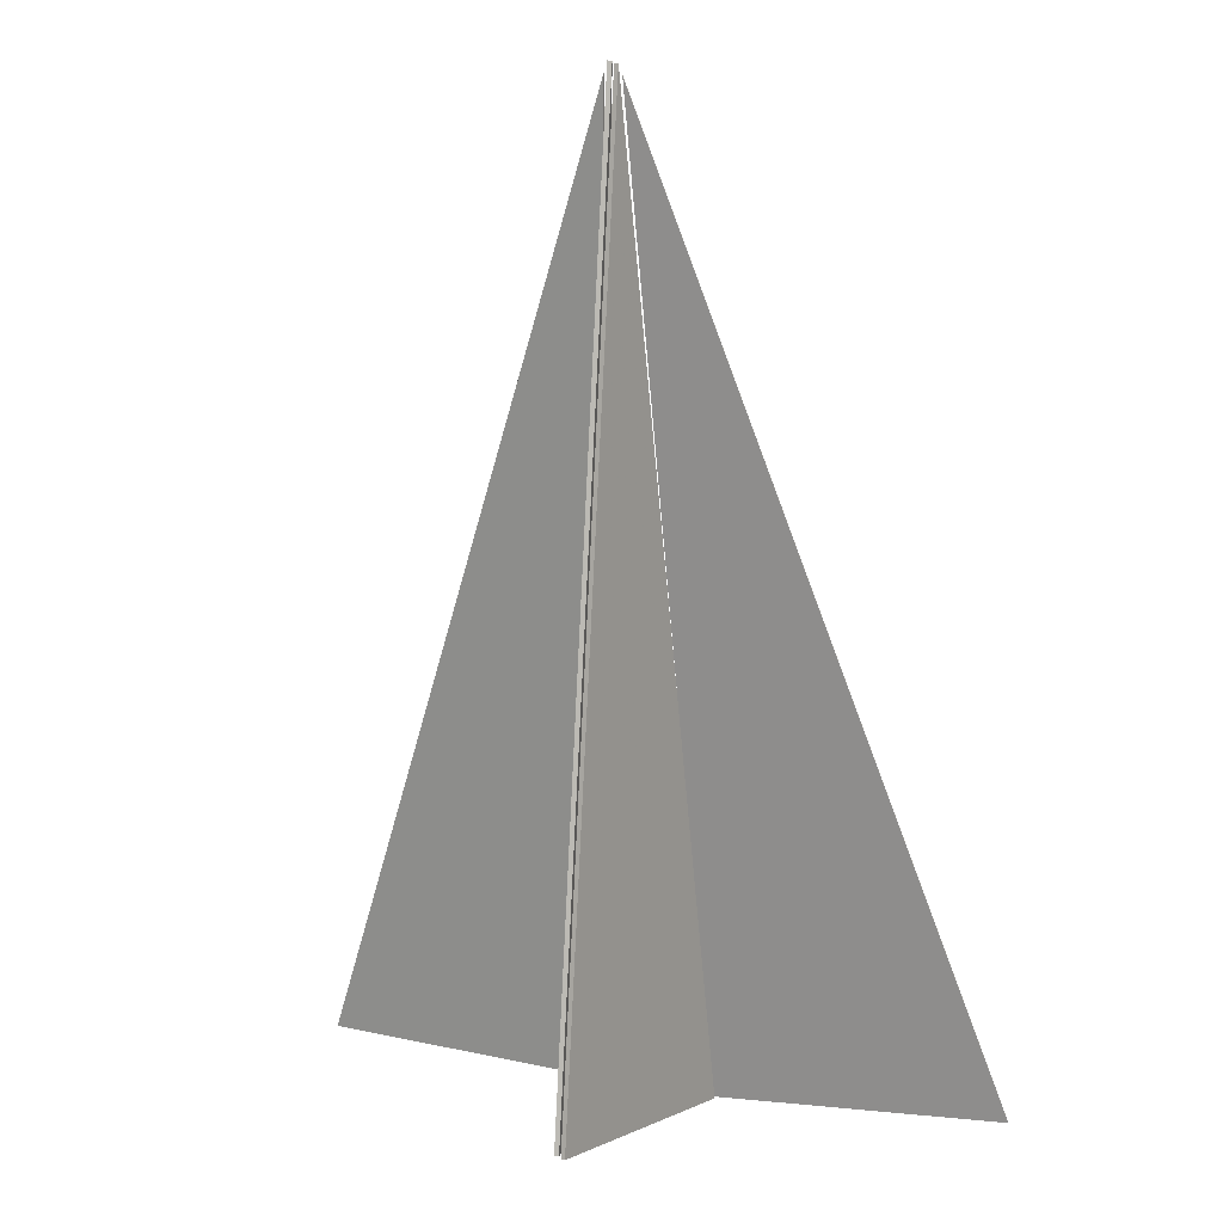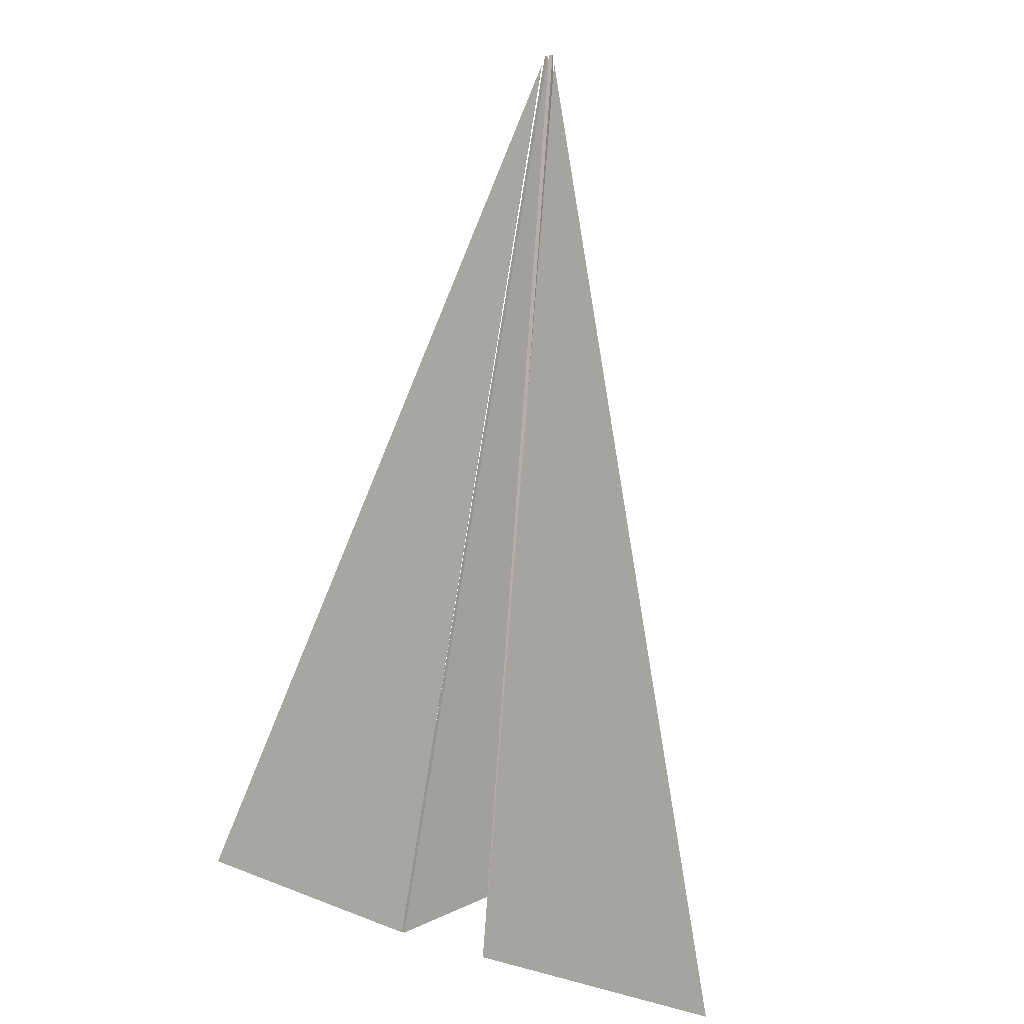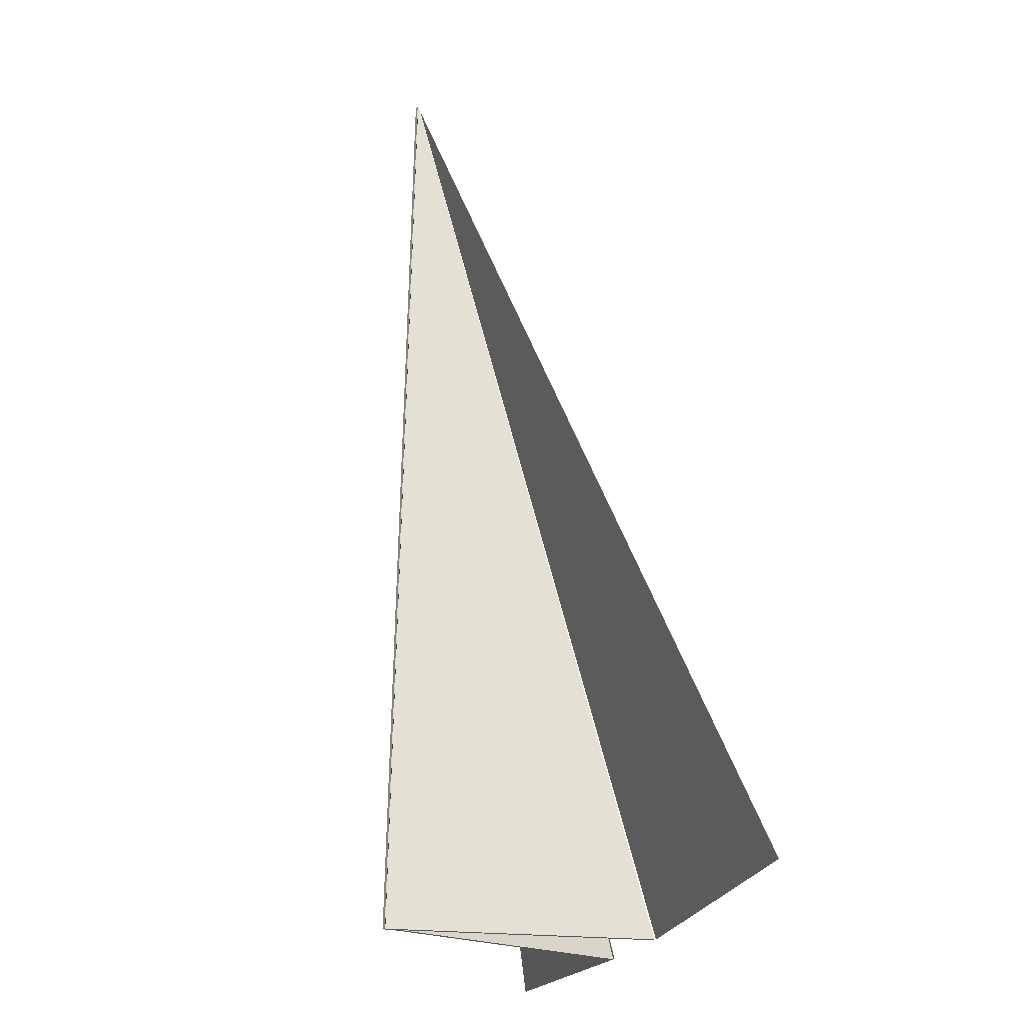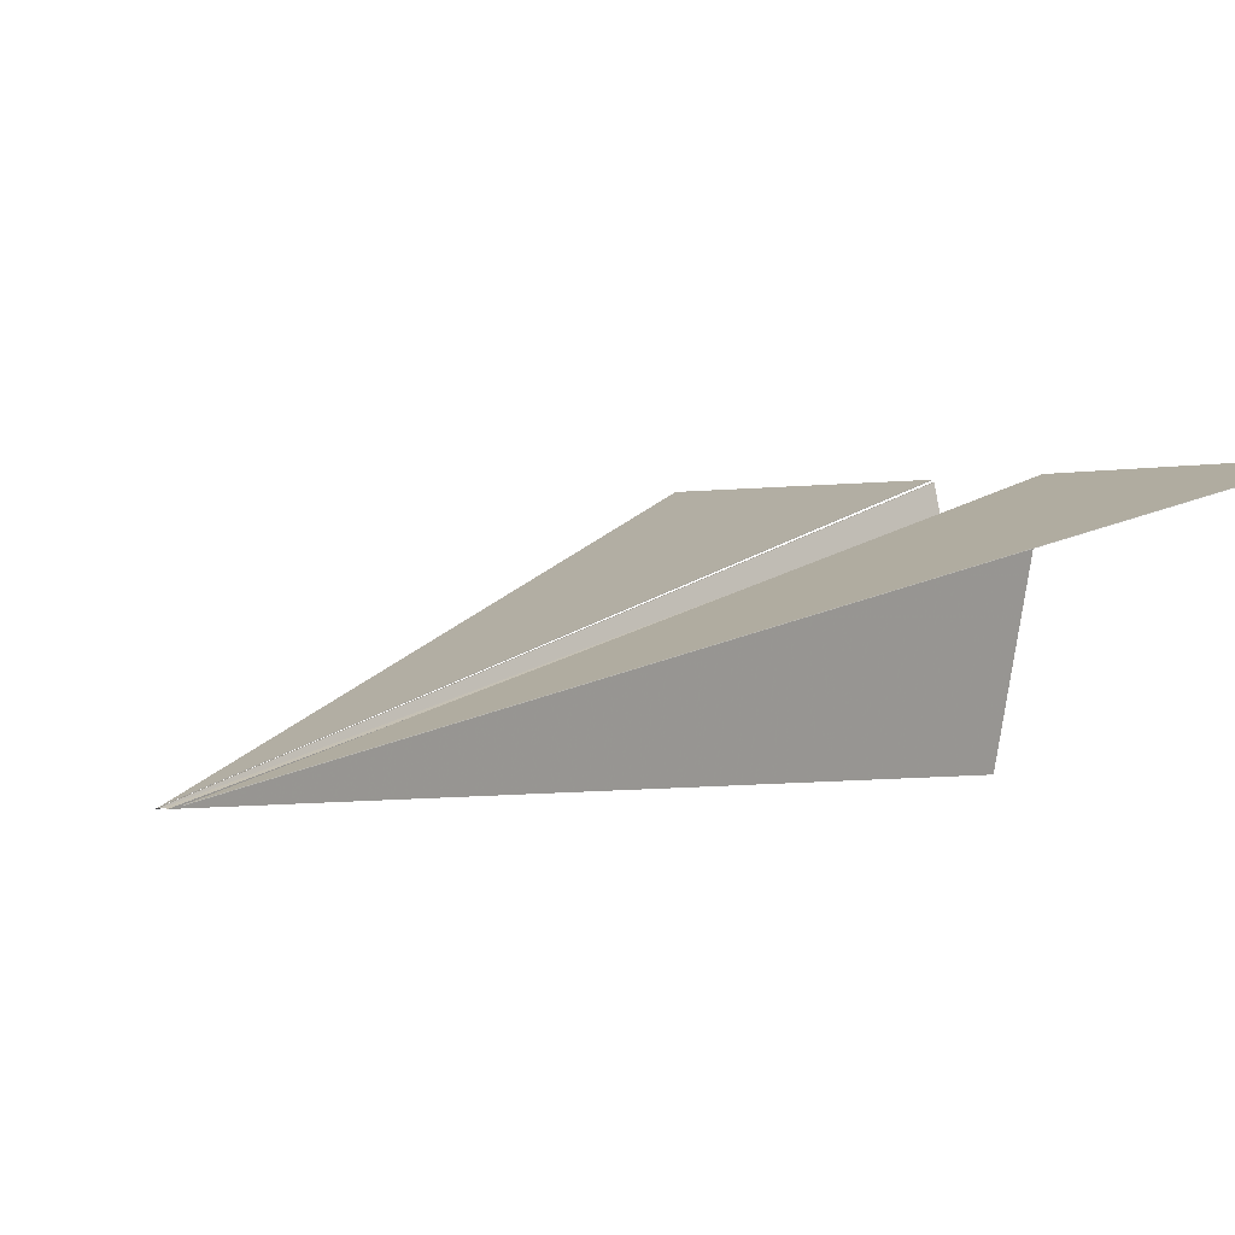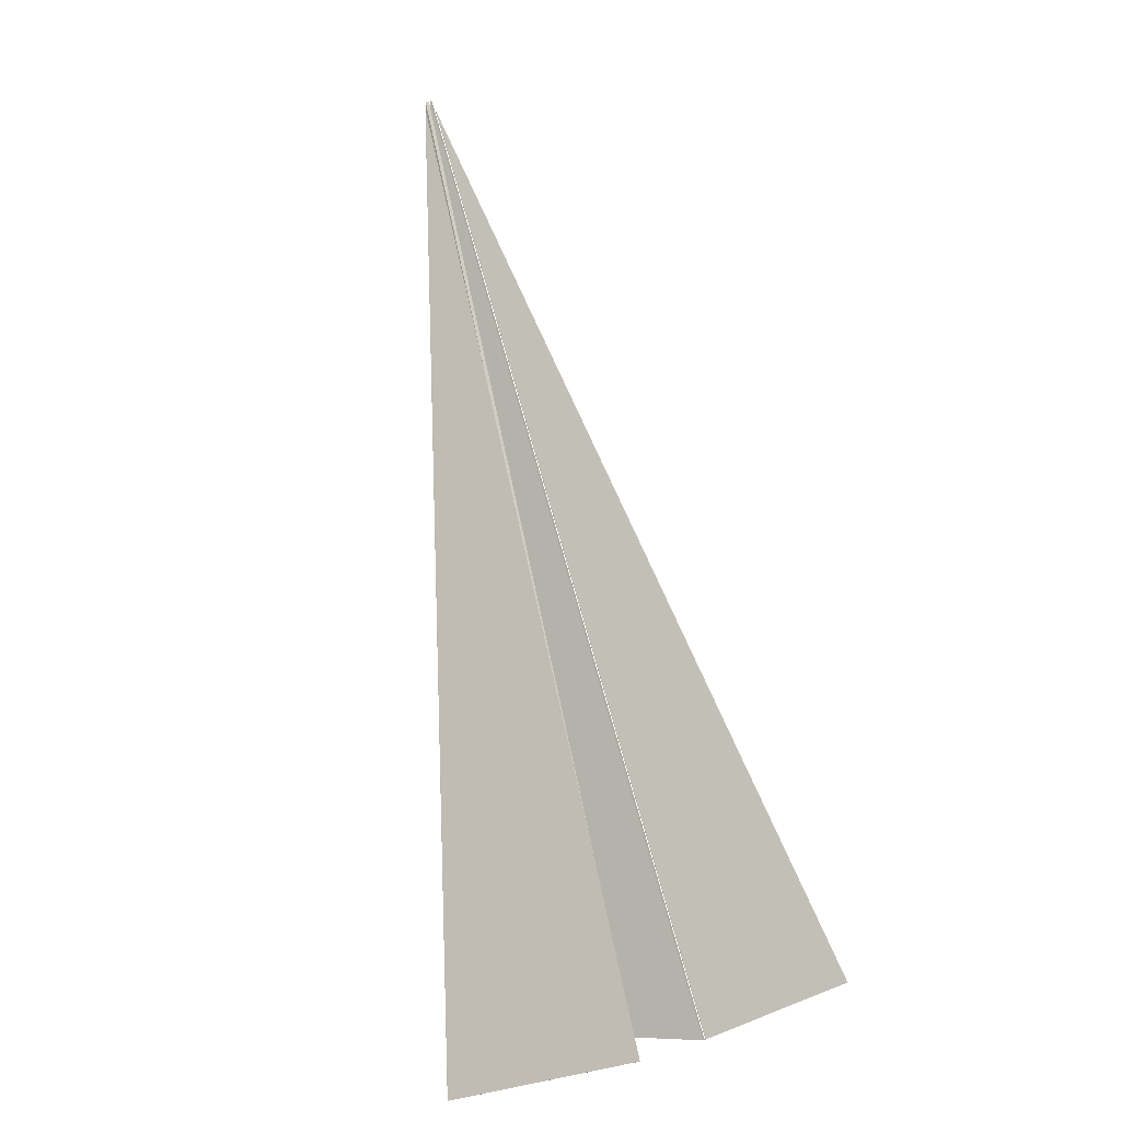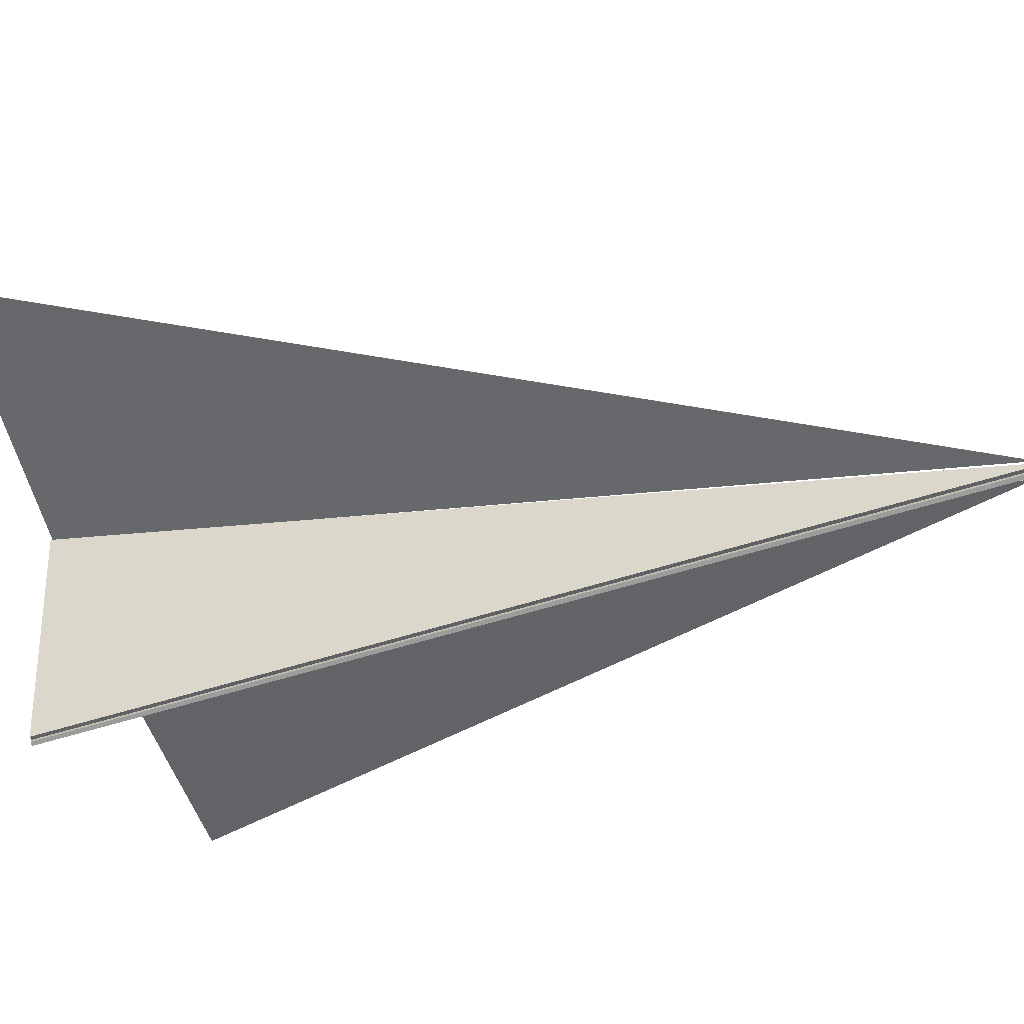
<metadata>
{"format":"obj","ext":"obj","renderer":"f3d","projection":"perspective","resolution":1024,"background":"white","views":[{"elev":3.6,"azim":-160.1,"up":"+Y"},{"elev":18.1,"azim":36.8,"up":"+Y"},{"elev":-26.0,"azim":-108.4,"up":"+Y"},{"elev":-1.2,"azim":-136.1,"up":"+Z"},{"elev":-4.2,"azim":-54.4,"up":"+Y"},{"elev":-59.1,"azim":110.8,"up":"+Z"}]}
</metadata>
<code>
o obj_0
v -2.395 		-22.95 		0.056
v -3.662 		-23.02 		6.023
v -3.438 		-1.179 		0.077
v -3.4 		-1.13 		0.077
v -3.564 		-23.02 		6.044
v -3.536 		-1.184 		0.056
v -2.297 		-22.95 		0.077
v -3.302 		-1.125 		0.056
v -2.259 		-22.9 		0.077
v -2.161 		-22.89 		0.056
v -0.895 		-22.83 		6.023
v -3.215 		-1.345 		0.11
v 5.603 		-22.12 		6.096
v 5.603 		-22.12 		6.086
v -0.959 		-22.81 		6.096
v -0.958 		-22.81 		6.086
v -3.215 		-1.347 		0.1
v -0.993 		-22.83 		6.044
v -3.6 		-1.415 		0.1
v -3.6 		-1.412 		0.11
v -3.6 		-23 		6.096
v -3.6 		-23 		6.086
v -10.2 		-23 		6.086
v -10.2 		-23 		6.096
g group_0_16448250
f 2 6 1
f 2 1 7
f 2 7 5
f 18 9 11
f 10 11 9
f 10 9 8
f 15 16 14
f 4 18 8
f 22 19 21
f 20 21 19
f 19 23 24
f 19 24 20
f 21 24 23
f 21 23 22
f 20 24 21
f 4 8 9
f 19 22 23
f 14 13 15
f 13 12 15
f 5 3 2
f 6 2 3
f 16 17 14
f 12 13 17
f 13 14 17
f 12 17 16
f 11 10 8
f 5 7 3
f 7 1 3
f 6 3 1
f 15 12 16
f 18 4 9
f 11 8 18

</code>
